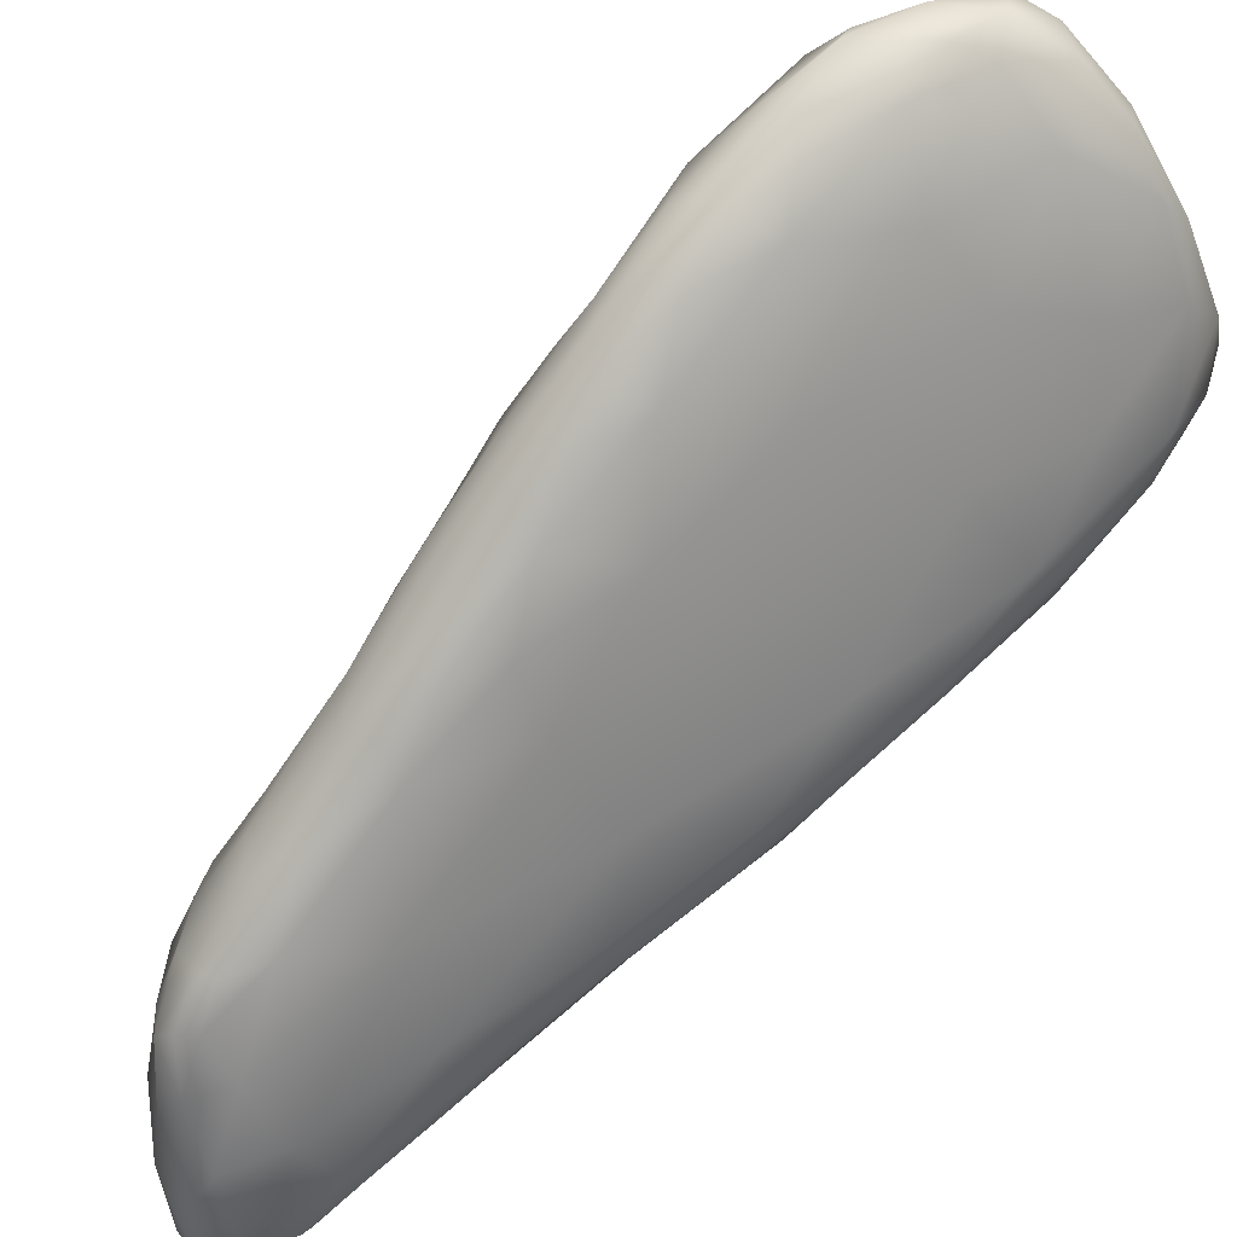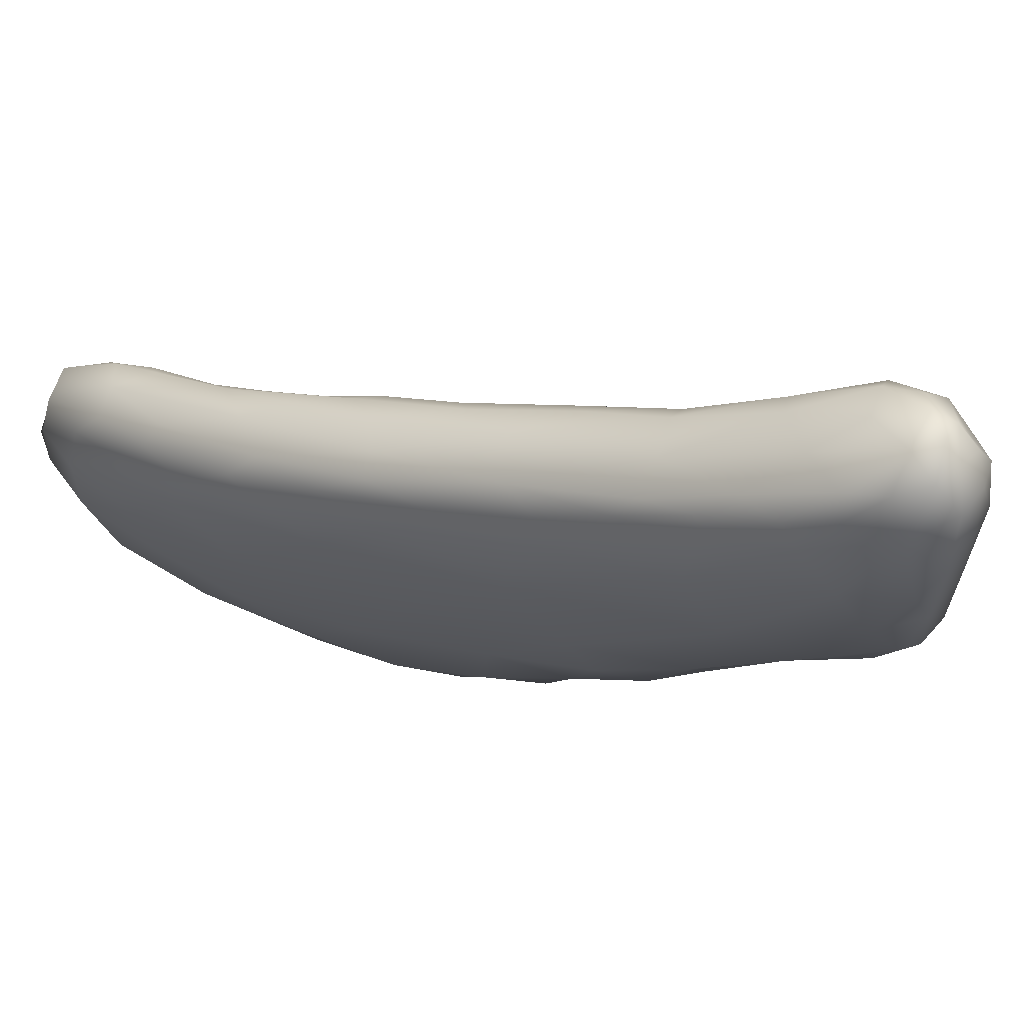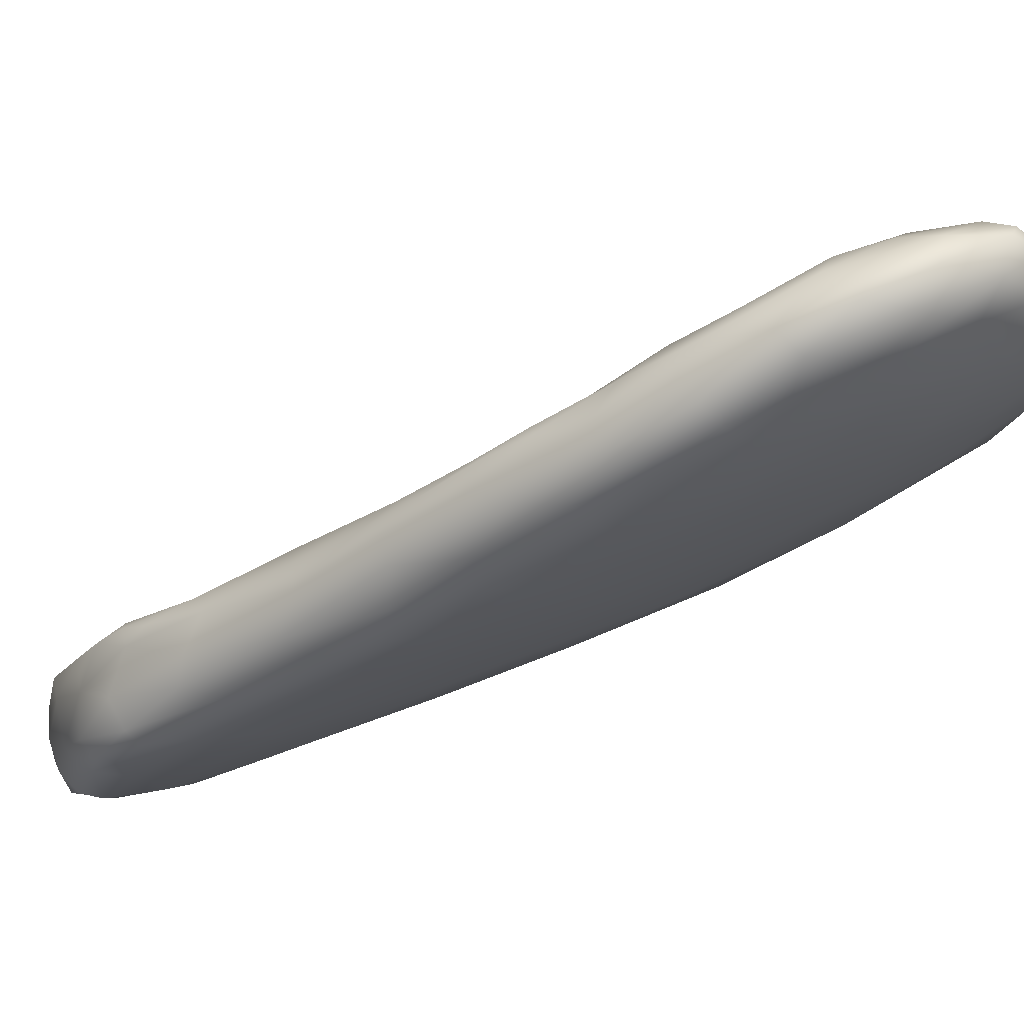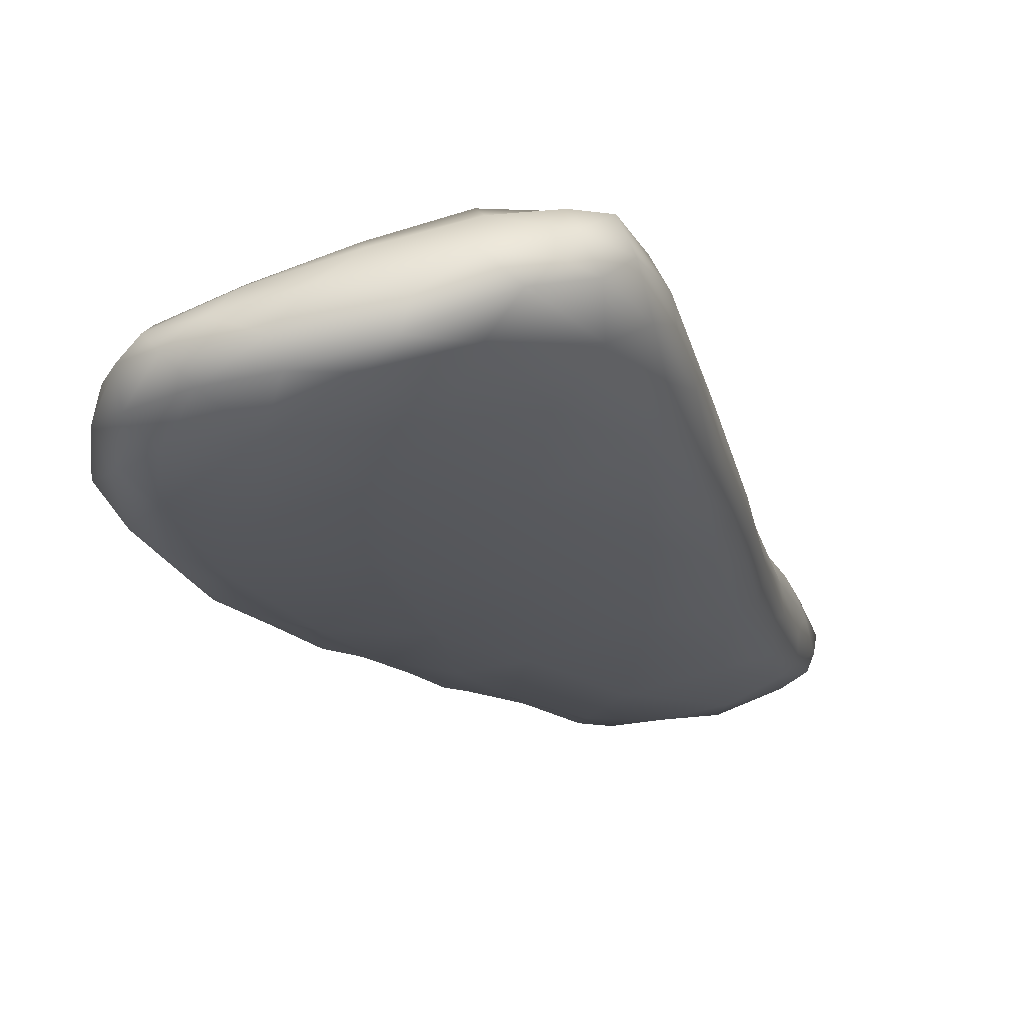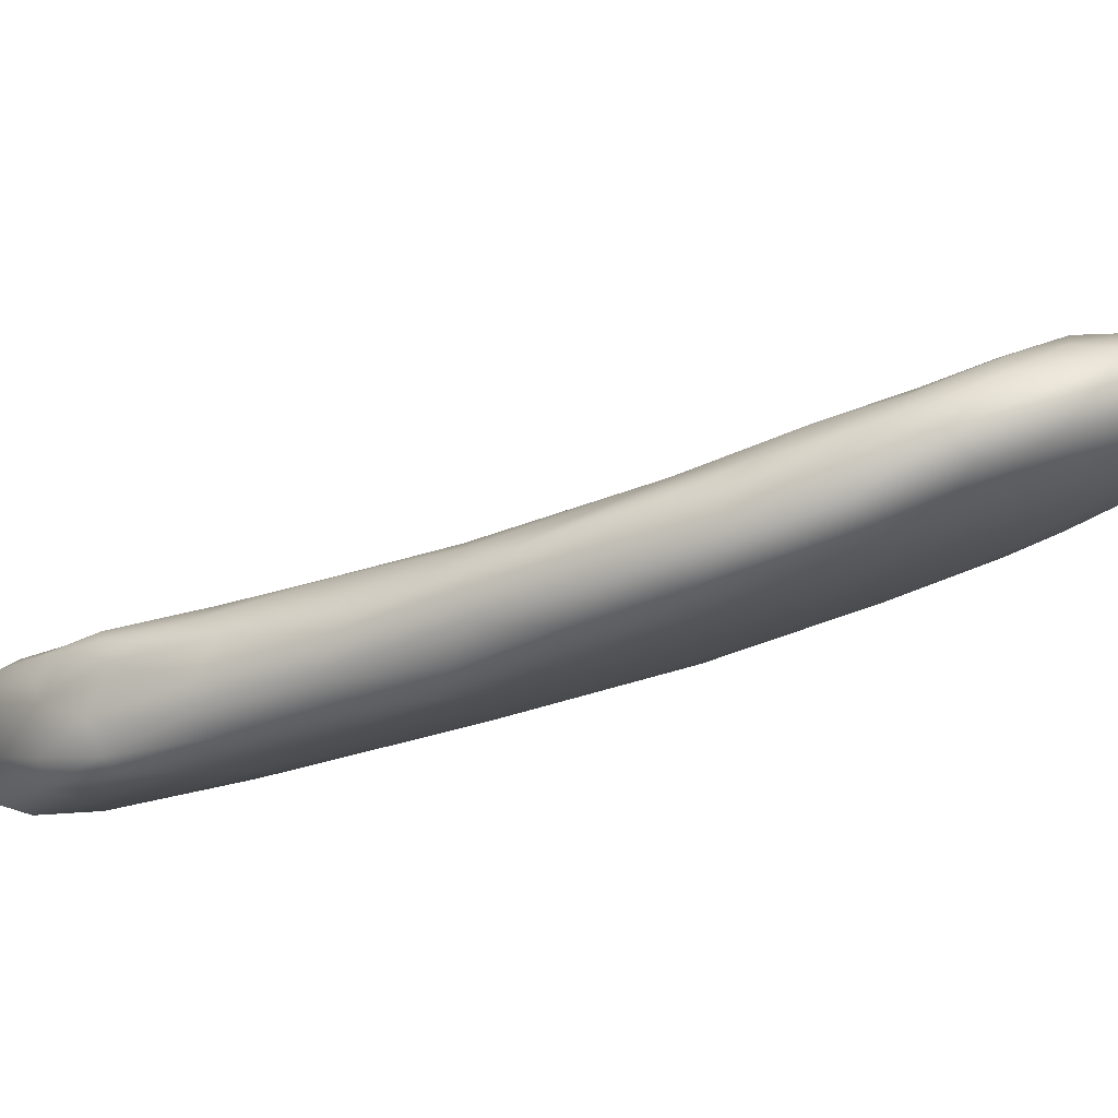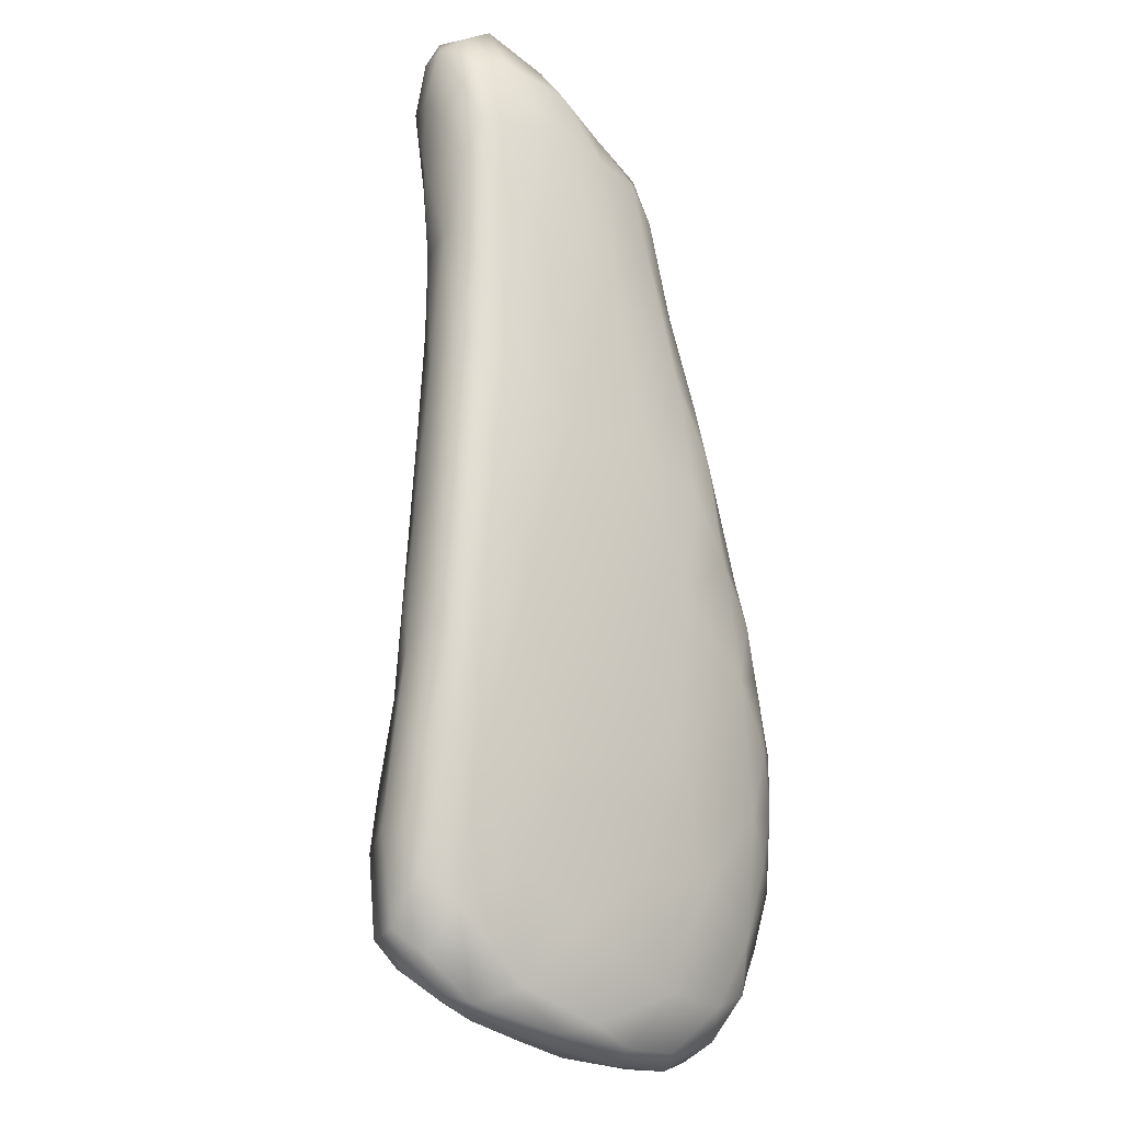
<metadata>
{"format":"obj","ext":"obj","renderer":"f3d","projection":"perspective","resolution":1024,"background":"white","views":[{"elev":-69.5,"azim":114.4,"up":"+Y"},{"elev":-13.8,"azim":-66.0,"up":"+Y"},{"elev":-28.3,"azim":98.2,"up":"+Y"},{"elev":-7.1,"azim":179.0,"up":"+Y"},{"elev":-24.0,"azim":84.1,"up":"+Y"},{"elev":-39.8,"azim":-54.6,"up":"+Z"}]}
</metadata>
<code>
o 312782566
v 7.434 1.305 3.236
v 7.325 1.348 3.241
v 7.426 1.338 3.234
v 7.551 1.307 3.245
v 7.509 1.353 3.251
v 7.366 1.382 3.247
v 7.294 1.375 3.247
v 7.467 1.274 3.253
v 7.537 1.274 3.251
v 7.56 1.224 3.319
v 7.363 1.302 3.263
v 7.615 1.264 3.275
v 7.647 1.296 3.274
v 7.251 1.313 3.32
v 7.256 1.364 3.276
v 7.608 1.326 3.269
v 7.278 1.405 3.271
v 7.467 1.388 3.267
v 7.685 1.248 3.315
v 7.655 1.217 3.34
v 7.4 1.245 3.343
v 7.69 1.291 3.304
v 7.666 1.316 3.297
v 7.578 1.356 3.285
v 7.224 1.389 3.304
v 7.242 1.43 3.311
v 7.361 1.421 3.281
v 7.287 1.431 3.294
v 7.72 1.246 3.374
v 7.296 1.261 3.379
v 7.205 1.338 3.354
v 7.184 1.379 3.413
v 7.47 1.401 3.297
v 7.37 1.435 3.311
v 7.407 1.423 3.322
v 7.289 1.436 3.328
v 7.69 1.204 3.369
v 7.711 1.283 3.37
v 7.181 1.345 3.402
v 7.66 1.33 3.329
v 7.577 1.366 3.322
v 7.206 1.413 3.404
v 7.663 1.176 3.423
v 7.707 1.205 3.405
v 7.73 1.205 3.453
v 7.205 1.246 3.483
v 7.662 1.322 3.402
v 7.422 1.4 3.368
v 7.233 1.426 3.38
v 7.458 1.193 3.421
v 7.56 1.168 3.45
v 7.318 1.197 3.509
v 7.188 1.295 3.424
v 7.73 1.231 3.443
v 7.702 1.29 3.417
v 7.531 1.335 3.461
v 7.328 1.425 3.366
v 7.156 1.297 3.477
v 7.256 1.422 3.405
v 7.15 1.318 3.497
v 7.63 1.312 3.461
v 7.187 1.39 3.47
v 7.163 1.257 3.518
v 7.721 1.245 3.487
v 7.359 1.362 3.509
v 7.218 1.407 3.447
v 7.287 1.394 3.465
v 7.606 1.124 3.56
v 7.701 1.165 3.509
v 7.702 1.275 3.476
v 7.625 1.28 3.536
v 7.162 1.352 3.575
v 7.453 1.136 3.586
v 7.662 1.145 3.524
v 7.127 1.307 3.612
v 7.364 1.311 3.643
v 7.709 1.194 3.536
v 7.136 1.213 3.631
v 7.123 1.312 3.68
v 7.502 1.275 3.639
v 7.232 1.345 3.642
v 7.208 1.374 3.532
v 7.528 1.085 3.714
v 7.651 1.125 3.592
v 7.129 1.245 3.597
v 7.688 1.198 3.613
v 7.681 1.239 3.566
v 7.631 1.233 3.643
v 7.67 1.142 3.613
v 7.186 1.175 3.678
v 7.112 1.257 3.642
v 7.191 1.353 3.609
v 7.608 1.102 3.654
v 7.296 1.123 3.73
v 7.406 1.085 3.775
v 7.669 1.158 3.642
v 7.633 1.111 3.662
v 7.1 1.209 3.716
v 7.633 1.196 3.692
v 7.544 1.215 3.76
v 7.119 1.309 3.751
v 7.16 1.329 3.693
v 7.631 1.12 3.702
v 7.109 1.163 3.802
v 7.072 1.206 3.79
v 7.576 1.091 3.746
v 7.075 1.236 3.795
v 7.093 1.277 3.784
v 7.625 1.148 3.729
v 7.584 1.178 3.787
v 7.385 1.251 3.804
v 7.131 1.311 3.783
v 7.53 1.071 3.793
v 7.176 1.106 3.899
v 7.595 1.163 3.781
v 7.149 1.306 3.815
v 7.464 1.062 3.854
v 7.306 1.067 3.915
v 7.569 1.103 3.807
v 7.224 1.278 3.869
v 7.511 1.074 3.856
v 7.068 1.17 3.858
v 7.56 1.155 3.846
v 7.08 1.269 3.902
v 7.385 1.053 3.913
v 7.079 1.123 3.961
v 7.551 1.129 3.856
v 7.405 1.202 3.942
v 7.271 1.221 4.036
v 7.109 1.286 3.881
v 7.542 1.168 3.852
v 7.401 1.04 3.969
v 7.514 1.144 3.915
v 7.035 1.175 3.963
v 7.484 1.086 3.946
v 7.042 1.14 3.989
v 7.47 1.167 3.944
v 7.051 1.229 3.959
v 7.441 1.056 3.953
v 7.079 1.259 4.022
v 7.489 1.119 3.956
v 7.056 1.245 4.039
v 7.326 1.035 4.046
v 7.128 1.274 3.949
v 7.375 1.041 4.044
v 7.186 1.041 4.126
v 7.465 1.132 3.99
v 7.377 1.17 4.07
v 7.13 1.236 4.136
v 7.068 1.073 4.132
v 7.038 1.11 4.069
v 7.419 1.101 4.058
v 7.017 1.128 4.078
v 6.998 1.135 4.117
v 6.999 1.173 4.136
v 7.333 1.192 4.065
v 7.381 1.061 4.083
v 7.403 1.138 4.068
v 7.021 1.218 4.14
v 7.307 1.032 4.155
v 7.055 1.235 4.141
v 7.231 1.017 4.211
v 7.328 1.077 4.2
v 7.004 1.092 4.175
v 6.986 1.111 4.179
v 7.343 1.118 4.178
v 7.317 1.148 4.196
v 7.305 1.048 4.21
v 7.268 1.185 4.174
v 7.208 1.208 4.175
v 7.236 1.014 4.267
v 6.968 1.122 4.223
v 6.977 1.197 4.268
v 7.043 1.229 4.253
v 7.05 1.038 4.29
v 6.964 1.09 4.265
v 7.297 1.13 4.254
v 7.009 1.221 4.26
v 7.133 1.02 4.295
v 7.247 1.027 4.283
v 6.95 1.15 4.296
v 7.269 1.142 4.288
v 7.242 1.162 4.293
v 7.194 1.012 4.304
v 7.257 1.063 4.302
v 6.989 1.07 4.273
v 7.277 1.116 4.28
v 7.163 1.196 4.284
v 6.998 1.222 4.36
v 7.06 1.216 4.319
v 6.935 1.105 4.33
v 7.237 1.141 4.328
v 6.968 1.208 4.362
v 7.204 1.018 4.325
v 6.944 1.082 4.336
v 6.923 1.134 4.398
v 6.95 1.176 4.356
v 7.199 1.041 4.35
v 7.056 1.029 4.362
v 6.973 1.063 4.375
v 6.937 1.097 4.377
v 7.173 1.156 4.368
v 7.135 1.029 4.353
v 7.206 1.098 4.352
v 7.031 1.047 4.399
v 6.958 1.079 4.433
v 6.938 1.103 4.416
v 6.942 1.173 4.414
v 7.09 1.19 4.384
v 7.115 1.16 4.415
v 7.008 1.201 4.413
v 6.971 1.197 4.403
v 7.115 1.07 4.395
v 7.133 1.122 4.403
v 7.025 1.078 4.428
v 7.054 1.109 4.434
v 6.933 1.143 4.428
v 7.069 1.144 4.433
v 7.048 1.166 4.43
v 6.955 1.162 4.434
v 6.982 1.108 4.448
v 6.953 1.123 4.436
v 7.013 1.14 4.448
v 6.979 1.142 4.447
v 6.999 1.161 4.434
f 1 2 3
f 4 1 3
f 4 3 5
f 6 2 7
f 3 2 6
f 5 3 6
f 8 9 10
f 11 1 8
f 9 8 1
f 4 9 1
f 12 9 4
f 13 12 4
f 2 14 15
f 11 14 2
f 1 11 2
f 5 16 4
f 16 13 4
f 2 15 7
f 7 15 17
f 17 6 7
f 5 6 18
f 12 19 20
f 12 10 9
f 21 11 8
f 19 12 13
f 13 22 19
f 23 13 16
f 22 13 23
f 5 24 16
f 15 25 17
f 18 24 5
f 26 17 25
f 6 17 27
f 6 27 18
f 28 17 26
f 17 28 27
f 20 10 12
f 29 19 22
f 30 14 11
f 21 30 11
f 15 31 25
f 14 31 15
f 16 24 23
f 32 26 25
f 18 33 24
f 27 33 18
f 33 27 34
f 35 33 34
f 28 26 36
f 27 28 36
f 34 27 36
f 20 19 37
f 10 21 8
f 29 22 38
f 25 31 39
f 23 38 22
f 23 24 40
f 38 23 40
f 25 39 32
f 24 33 41
f 42 26 32
f 20 43 10
f 44 37 19
f 19 29 44
f 29 45 44
f 30 46 14
f 40 24 41
f 40 41 47
f 33 48 41
f 33 35 48
f 26 49 36
f 50 10 51
f 20 37 43
f 10 50 21
f 21 52 30
f 14 46 53
f 45 29 54
f 53 31 14
f 29 38 54
f 47 55 40
f 55 38 40
f 56 47 41
f 41 48 56
f 42 49 26
f 57 35 34
f 34 36 57
f 43 51 10
f 52 21 50
f 31 58 39
f 48 35 57
f 36 49 59
f 31 53 58
f 58 60 39
f 60 32 39
f 56 61 47
f 32 62 42
f 57 36 59
f 37 44 43
f 52 46 30
f 58 53 63
f 54 38 64
f 64 38 55
f 65 56 48
f 49 42 66
f 49 66 59
f 48 57 67
f 51 43 68
f 43 44 69
f 45 69 44
f 46 63 53
f 70 64 55
f 47 61 71
f 70 55 47
f 71 70 47
f 72 62 32
f 66 42 62
f 65 48 67
f 59 66 67
f 59 67 57
f 51 73 50
f 51 68 73
f 43 74 68
f 43 69 74
f 60 75 32
f 65 76 56
f 52 50 73
f 77 69 45
f 32 75 72
f 63 46 78
f 45 54 77
f 77 54 64
f 72 75 79
f 76 80 56
f 81 76 65
f 66 62 82
f 81 65 67
f 67 66 82
f 68 83 73
f 69 84 74
f 63 78 85
f 58 63 85
f 64 86 77
f 64 87 86
f 70 87 64
f 87 71 88
f 87 70 71
f 56 71 61
f 72 82 62
f 82 81 67
f 74 84 68
f 69 77 89
f 46 52 90
f 58 85 91
f 58 91 60
f 60 91 75
f 56 80 71
f 92 82 72
f 83 68 93
f 52 73 94
f 69 89 84
f 78 46 90
f 73 83 95
f 68 84 93
f 52 94 90
f 96 89 77
f 82 92 81
f 84 97 93
f 89 97 84
f 77 86 96
f 85 98 91
f 87 88 99
f 86 87 99
f 100 88 71
f 71 80 100
f 101 72 79
f 92 72 102
f 92 102 81
f 96 103 89
f 78 104 98
f 104 78 90
f 78 98 85
f 91 98 105
f 88 100 99
f 102 72 101
f 93 97 106
f 94 73 95
f 89 103 97
f 105 107 91
f 91 107 75
f 107 108 75
f 108 79 75
f 101 79 108
f 93 106 83
f 106 97 103
f 109 103 96
f 96 86 109
f 86 99 109
f 110 99 100
f 111 100 80
f 80 76 111
f 101 112 102
f 83 106 113
f 94 114 90
f 99 115 109
f 102 112 116
f 102 116 81
f 83 117 95
f 83 113 117
f 118 94 95
f 119 106 103
f 109 119 103
f 99 110 115
f 81 120 76
f 106 119 121
f 90 114 104
f 122 98 104
f 115 110 123
f 108 124 101
f 116 120 81
f 95 125 118
f 106 121 113
f 114 94 118
f 104 126 122
f 109 127 119
f 109 115 127
f 127 115 123
f 98 122 105
f 111 128 100
f 120 111 76
f 120 129 111
f 101 130 112
f 117 125 95
f 123 110 131
f 131 110 100
f 124 130 101
f 112 130 116
f 117 132 125
f 113 121 117
f 126 104 114
f 123 133 127
f 105 134 107
f 135 121 119
f 122 126 136
f 122 134 105
f 123 131 133
f 100 128 137
f 137 131 100
f 111 129 128
f 107 138 108
f 117 139 132
f 139 117 121
f 127 135 119
f 122 136 134
f 131 137 133
f 134 138 107
f 138 124 108
f 124 140 130
f 121 135 139
f 135 127 141
f 141 127 133
f 142 124 138
f 142 140 124
f 125 132 143
f 116 130 144
f 116 144 120
f 125 143 118
f 145 143 132
f 145 132 139
f 118 146 114
f 137 147 133
f 137 128 148
f 120 149 129
f 140 144 130
f 114 150 126
f 136 126 151
f 141 152 135
f 134 136 153
f 134 153 154
f 141 133 147
f 154 155 134
f 134 155 138
f 156 128 129
f 146 118 143
f 135 152 157
f 135 157 139
f 126 150 151
f 136 151 153
f 152 141 147
f 137 158 147
f 158 137 148
f 128 156 148
f 142 138 159
f 120 144 149
f 150 114 146
f 145 157 160
f 145 139 157
f 152 147 158
f 161 142 159
f 142 161 140
f 144 140 149
f 146 143 162
f 145 160 143
f 152 163 157
f 164 153 151
f 165 153 164
f 166 152 158
f 167 158 148
f 140 161 149
f 168 160 157
f 163 168 157
f 164 151 150
f 166 163 152
f 154 153 165
f 156 169 148
f 169 167 148
f 138 155 159
f 170 129 149
f 143 160 162
f 162 160 171
f 154 172 155
f 166 158 167
f 129 170 169
f 129 169 156
f 154 165 172
f 173 159 155
f 149 161 174
f 146 175 150
f 165 164 176
f 165 176 172
f 167 177 166
f 159 173 178
f 159 178 161
f 179 146 162
f 180 160 168
f 172 181 155
f 182 177 167
f 155 181 173
f 182 167 183
f 183 167 169
f 179 162 184
f 162 171 184
f 160 180 171
f 185 180 168
f 176 164 186
f 186 164 150
f 163 185 168
f 163 166 187
f 166 177 187
f 169 170 188
f 161 178 174
f 178 189 174
f 149 174 190
f 179 175 146
f 175 186 150
f 172 176 191
f 191 181 172
f 177 182 187
f 182 183 192
f 193 178 173
f 190 188 149
f 170 149 188
f 178 193 189
f 194 184 171
f 171 180 194
f 186 195 176
f 176 195 191
f 185 163 187
f 196 181 191
f 173 181 197
f 183 169 188
f 197 193 173
f 198 194 180
f 185 198 180
f 175 199 200
f 175 179 199
f 195 186 200
f 200 186 175
f 191 195 201
f 201 196 191
f 196 197 181
f 187 182 192
f 192 183 202
f 202 183 188
f 174 189 190
f 184 203 179
f 203 184 194
f 179 203 199
f 198 203 194
f 195 200 201
f 204 198 185
f 185 187 204
f 199 203 205
f 199 205 200
f 200 205 206
f 207 201 200
f 192 202 204
f 187 192 204
f 196 208 197
f 209 210 202
f 197 208 193
f 211 209 190
f 188 190 209
f 202 188 209
f 189 193 212
f 189 212 211
f 211 190 189
f 205 203 213
f 213 203 198
f 206 207 200
f 213 204 214
f 213 198 204
f 201 207 196
f 204 202 214
f 202 210 214
f 193 208 212
f 206 205 215
f 215 205 213
f 216 215 213
f 214 216 213
f 217 196 207
f 218 216 214
f 217 208 196
f 210 219 218
f 214 210 218
f 220 208 217
f 219 210 209
f 212 208 220
f 209 211 219
f 215 221 206
f 206 222 207
f 206 221 222
f 216 221 215
f 216 223 221
f 207 222 217
f 221 224 222
f 216 218 223
f 222 220 217
f 220 222 224
f 219 225 223
f 218 219 223
f 211 212 220
f 225 211 220
f 219 211 225
f 221 223 224
f 223 225 224
f 225 220 224

</code>
